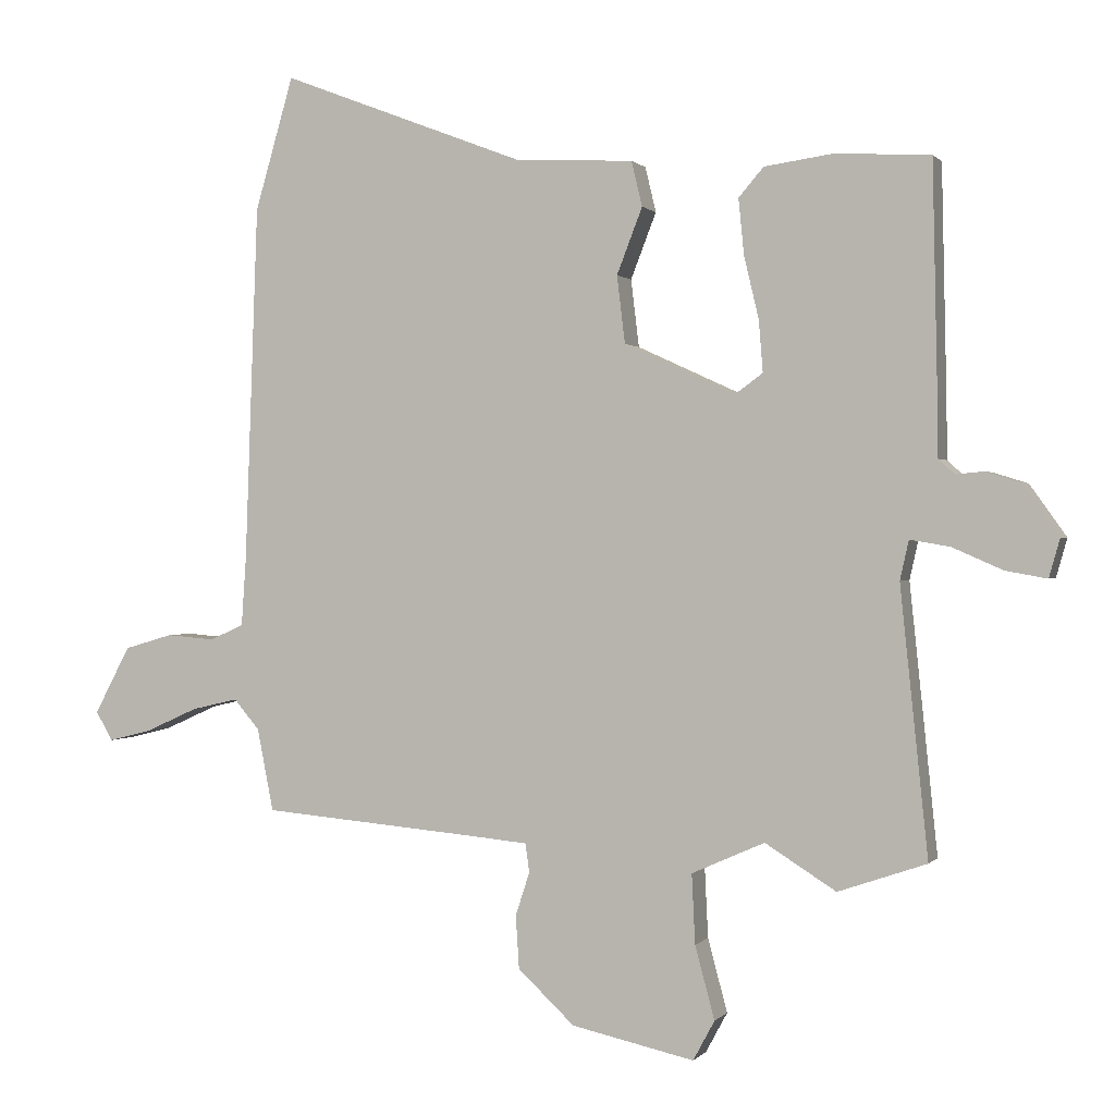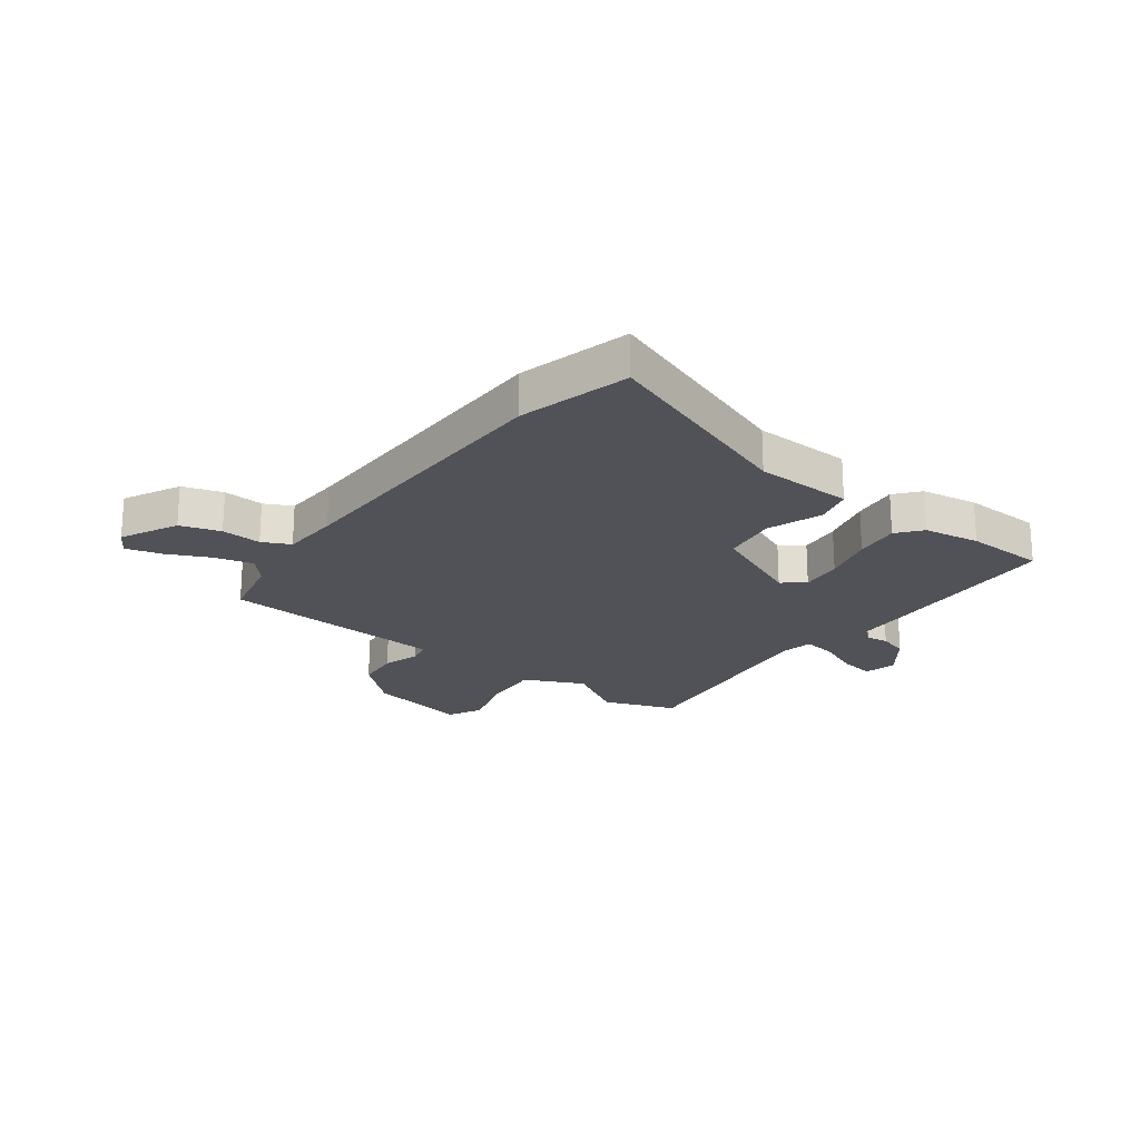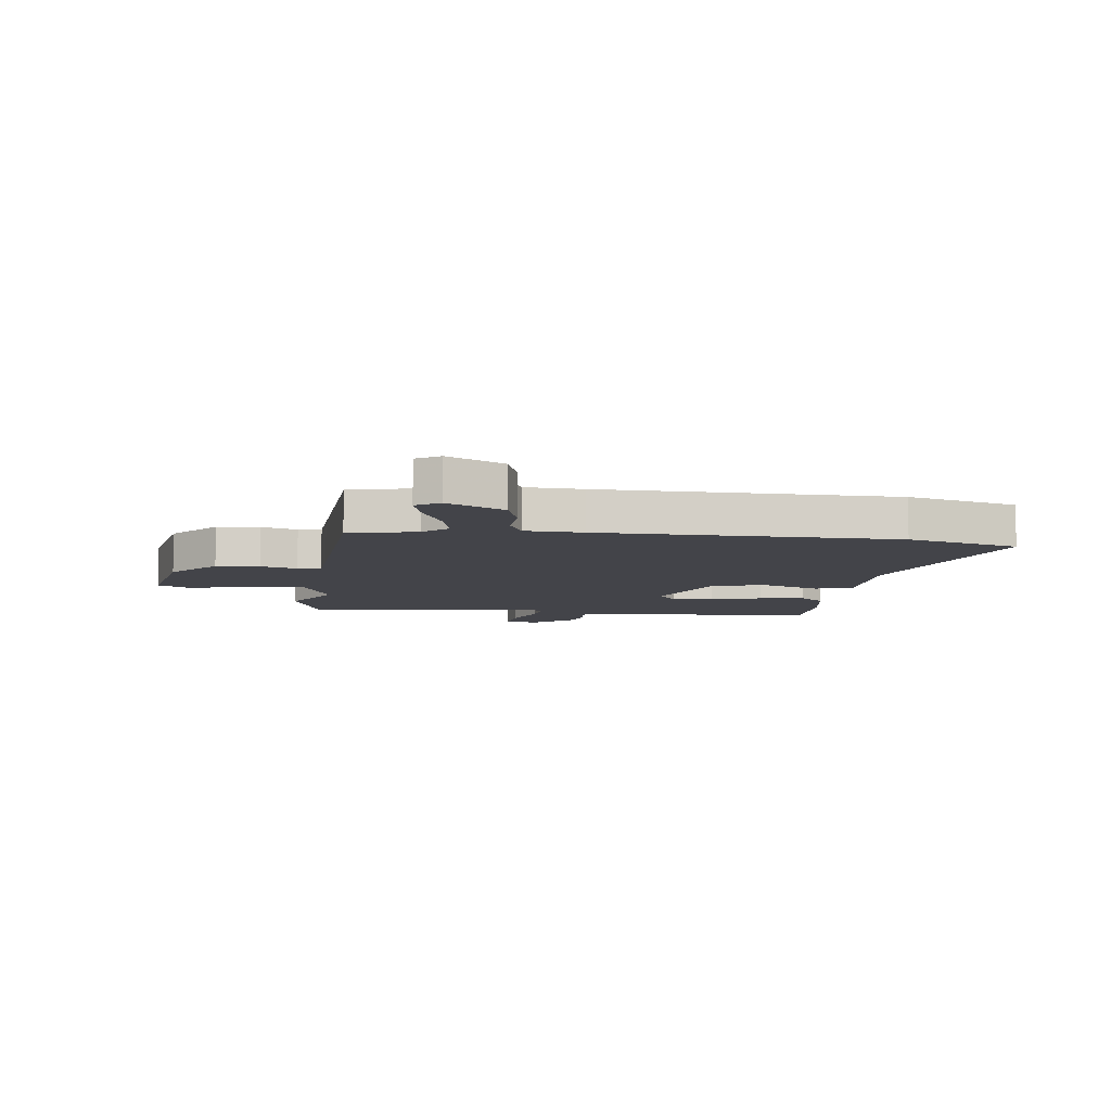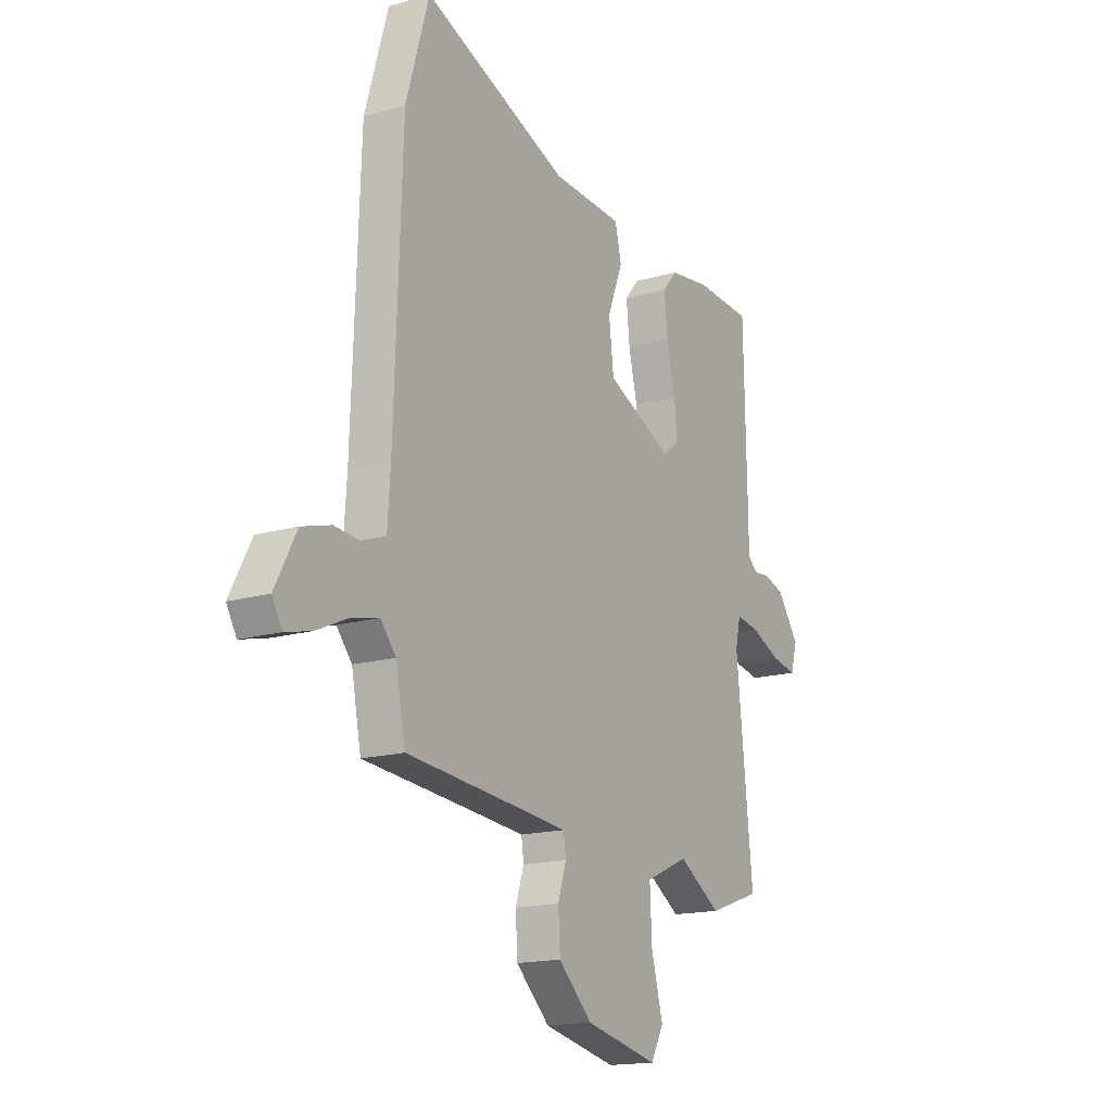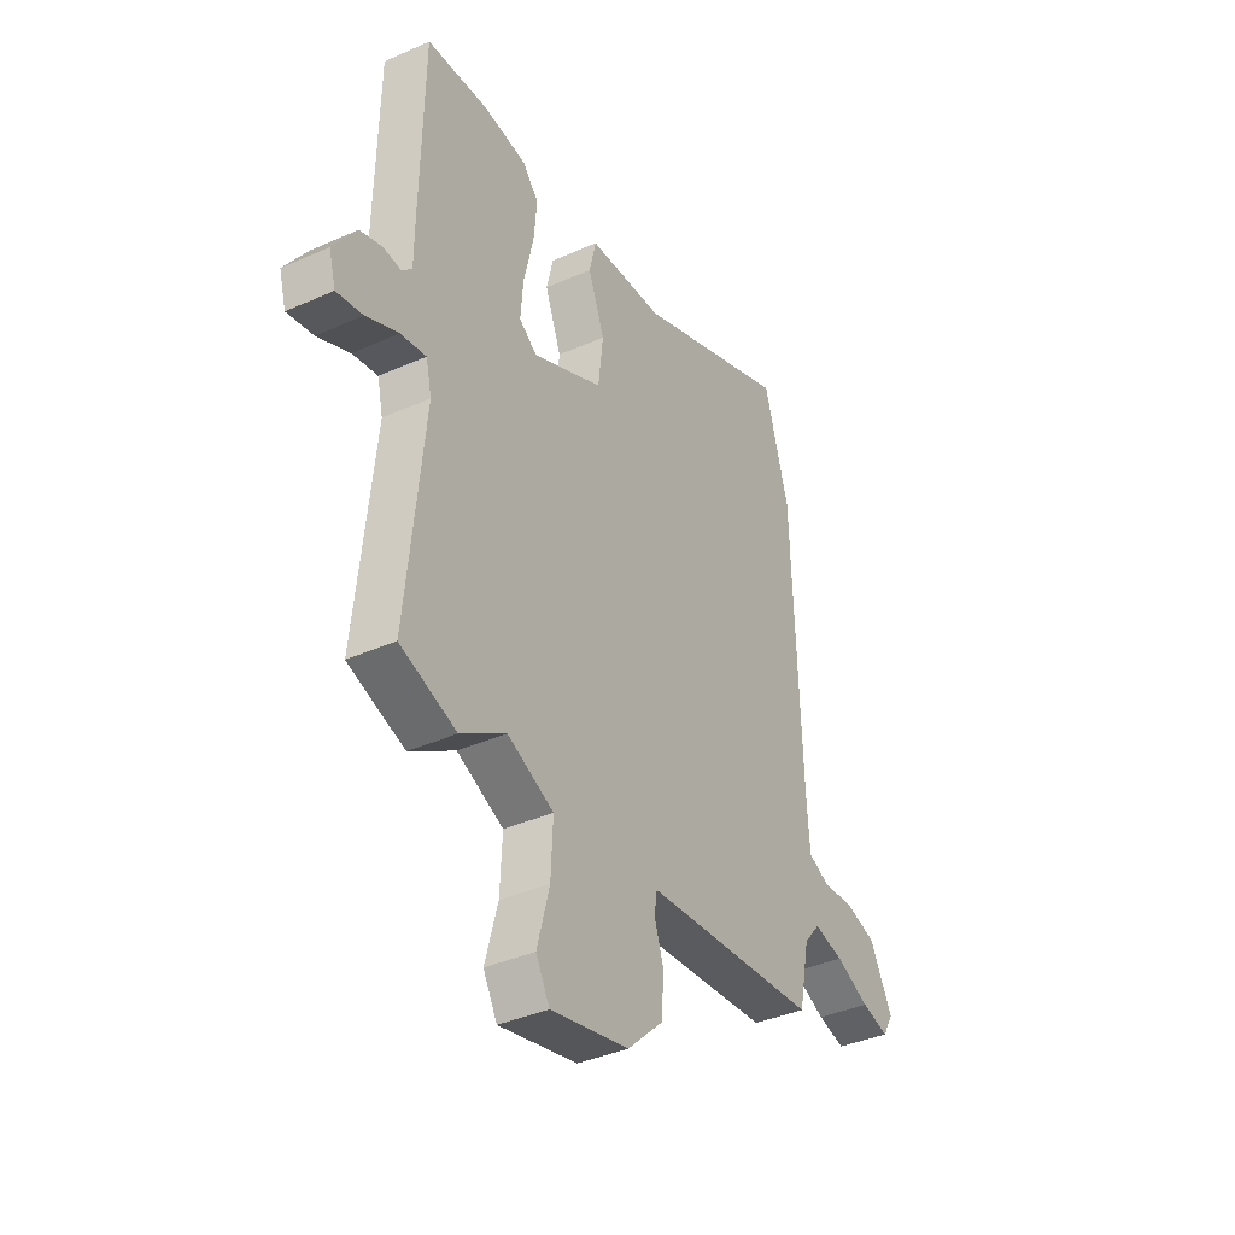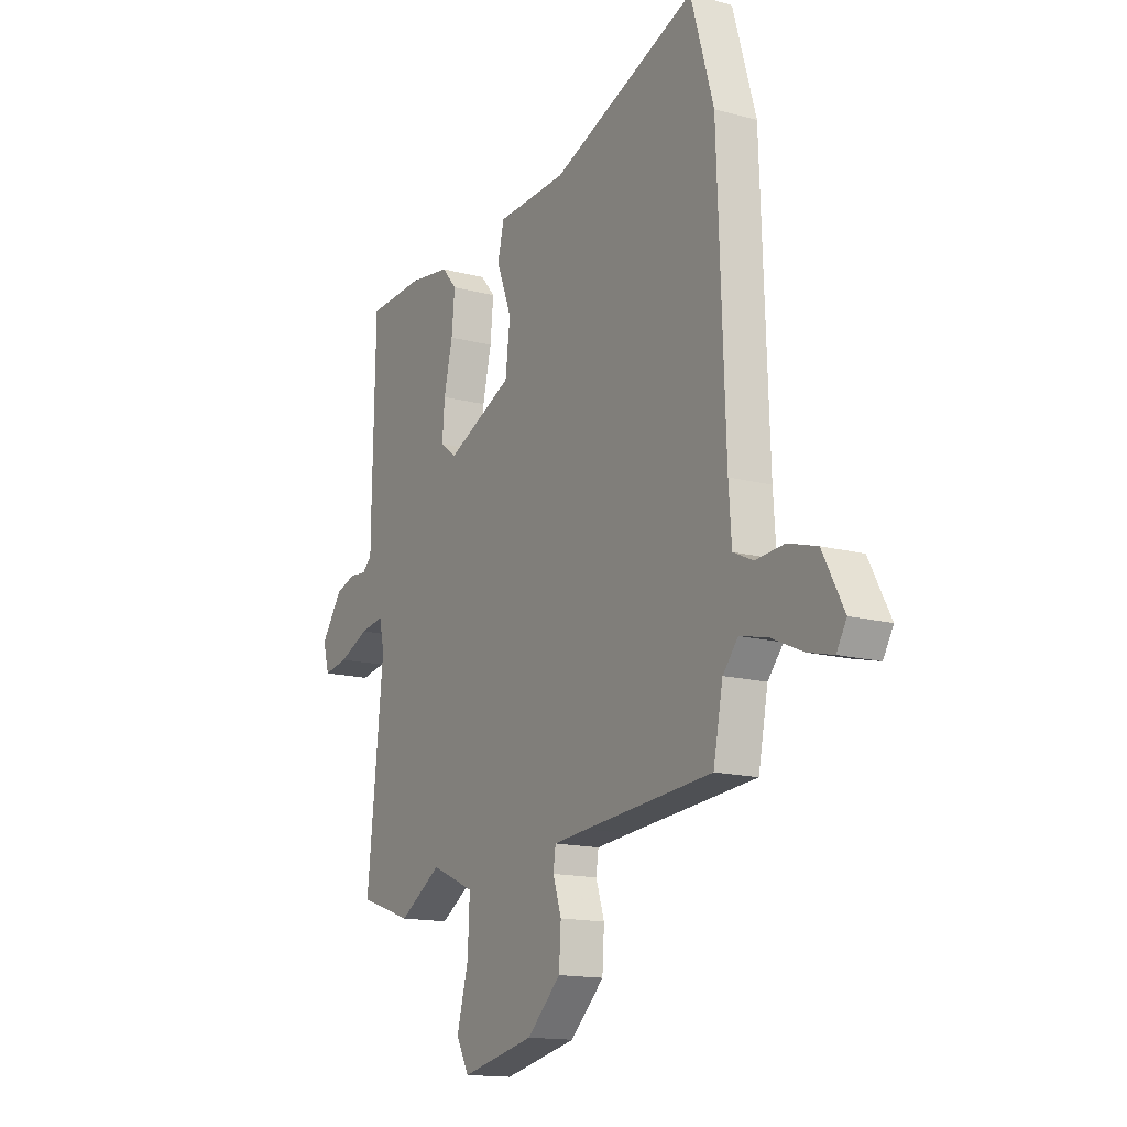
<metadata>
{"format":"obj","ext":"obj","renderer":"f3d","projection":"perspective","resolution":1024,"background":"white","views":[{"elev":0.4,"azim":18.6,"up":"+Z"},{"elev":-21.6,"azim":-35.6,"up":"+Y"},{"elev":-8.4,"azim":-95.8,"up":"+Y"},{"elev":-16.4,"azim":-59.4,"up":"+Z"},{"elev":-38.0,"azim":119.5,"up":"+Z"},{"elev":-14.9,"azim":-120.1,"up":"+Z"}]}
</metadata>
<code>
v -0.486 0.07 -0.45
v -0.51 0.07 -0.328
v -0.548 0.07 -0.283
v -0.617 0.07 -0.299
v -0.695 0.07 -0.334
v -0.759 0.07 -0.35
v -0.784 0.07 -0.307
v -0.731 0.07 -0.207
v -0.659 0.07 -0.186
v -0.587 0.07 -0.192
v -0.537 0.07 -0.169
v -0.53 0.07 -0.066
v -0.511 0.07 0.462
v -0.454 0.07 0.659
v -0.091 0.07 0.519
v 0.084 0.07 0.51
v 0.1 0.07 0.443
v 0.062 0.07 0.345
v 0.074 0.07 0.245
v 0.239 0.07 0.169
v 0.28 0.07 0.199
v 0.274 0.07 0.275
v 0.252 0.07 0.368
v 0.244 0.07 0.45
v 0.281 0.07 0.493
v 0.382 0.07 0.507
v 0.524 0.07 0.499
v 0.531 0.07 0.163
v 0.532 0.07 0.074
v 0.556 0.07 0.052
v 0.597 0.07 0.056
v 0.648 0.07 0.04
v 0.702 0.07 -0.036
v 0.686 0.07 -0.093
v 0.625 0.07 -0.082
v 0.55 0.07 -0.049
v 0.491 0.07 -0.039
v 0.478 0.07 -0.097
v 0.519 0.07 -0.493
v 0.388 0.07 -0.538
v 0.283 0.07 -0.472
v 0.175 0.07 -0.52
v 0.18 0.07 -0.623
v 0.209 0.07 -0.731
v 0.177 0.07 -0.79
v -0.005 0.07 -0.75
v -0.089 0.07 -0.671
v -0.094 0.07 -0.593
v -0.073 0.07 -0.528
v -0.079 0.07 -0.486
v -0.164 0.07 -0.478
v -0.486 0 -0.45
v -0.51 0 -0.328
v -0.548 0 -0.283
v -0.617 0 -0.299
v -0.695 0 -0.334
v -0.759 0 -0.35
v -0.784 0 -0.307
v -0.731 0 -0.207
v -0.659 0 -0.186
v -0.587 0 -0.192
v -0.537 0 -0.169
v -0.53 0 -0.066
v -0.511 0 0.462
v -0.454 0 0.659
v -0.091 0 0.519
v 0.084 0 0.51
v 0.1 0 0.443
v 0.062 0 0.345
v 0.074 0 0.245
v 0.239 0 0.169
v 0.28 0 0.199
v 0.274 0 0.275
v 0.252 0 0.368
v 0.244 0 0.45
v 0.281 0 0.493
v 0.382 0 0.507
v 0.524 0 0.499
v 0.531 0 0.163
v 0.532 0 0.074
v 0.556 0 0.052
v 0.597 0 0.056
v 0.648 0 0.04
v 0.702 0 -0.036
v 0.686 0 -0.093
v 0.625 0 -0.082
v 0.55 0 -0.049
v 0.491 0 -0.039
v 0.478 0 -0.097
v 0.519 0 -0.493
v 0.388 0 -0.538
v 0.283 0 -0.472
v 0.175 0 -0.52
v 0.18 0 -0.623
v 0.209 0 -0.731
v 0.177 0 -0.79
v -0.005 0 -0.75
v -0.089 0 -0.671
v -0.094 0 -0.593
v -0.073 0 -0.528
v -0.079 0 -0.486
v -0.164 0 -0.478
f 47 48 49
f 46 47 49
f 45 46 49
f 44 45 49
f 43 44 49
f 42 43 49 50
f 41 42 50
f 38 39 40 41
f 41 50 51
f 38 41 51
f 37 38 51
f 34 35 36
f 33 34 36
f 32 33 36
f 31 32 36
f 30 31 36
f 29 30 36 37
f 28 29 37
f 27 28 37
f 26 27 37
f 25 26 37
f 24 25 37
f 23 24 37
f 22 23 37
f 21 22 37
f 37 51 1
f 21 37 1
f 20 21 1
f 15 16 17 18
f 15 18 19
f 14 15 19
f 13 14 19
f 12 13 19
f 20 1 2
f 19 20 2
f 12 19 2
f 11 12 2
f 8 9 10
f 7 8 10
f 6 7 10
f 5 6 10
f 4 5 10
f 3 4 10 11
f 2 3 11
f 100 99 98
f 100 98 97
f 100 97 96
f 100 96 95
f 100 95 94
f 101 100 94 93
f 101 93 92
f 92 91 90 89
f 102 101 92
f 102 92 89
f 102 89 88
f 87 86 85
f 87 85 84
f 87 84 83
f 87 83 82
f 87 82 81
f 88 87 81 80
f 88 80 79
f 88 79 78
f 88 78 77
f 88 77 76
f 88 76 75
f 88 75 74
f 88 74 73
f 88 73 72
f 52 102 88
f 52 88 72
f 52 72 71
f 69 68 67 66
f 70 69 66
f 70 66 65
f 70 65 64
f 70 64 63
f 53 52 71
f 53 71 70
f 53 70 63
f 53 63 62
f 61 60 59
f 61 59 58
f 61 58 57
f 61 57 56
f 61 56 55
f 62 61 55 54
f 62 54 53
f 1 52 53 2
f 2 53 54 3
f 3 54 55 4
f 4 55 56 5
f 5 56 57 6
f 6 57 58 7
f 7 58 59 8
f 8 59 60 9
f 9 60 61 10
f 10 61 62 11
f 11 62 63 12
f 12 63 64 13
f 13 64 65 14
f 14 65 66 15
f 15 66 67 16
f 16 67 68 17
f 17 68 69 18
f 18 69 70 19
f 19 70 71 20
f 20 71 72 21
f 21 72 73 22
f 22 73 74 23
f 23 74 75 24
f 24 75 76 25
f 25 76 77 26
f 26 77 78 27
f 27 78 79 28
f 28 79 80 29
f 29 80 81 30
f 30 81 82 31
f 31 82 83 32
f 32 83 84 33
f 33 84 85 34
f 34 85 86 35
f 35 86 87 36
f 36 87 88 37
f 37 88 89 38
f 38 89 90 39
f 39 90 91 40
f 40 91 92 41
f 41 92 93 42
f 42 93 94 43
f 43 94 95 44
f 44 95 96 45
f 45 96 97 46
f 46 97 98 47
f 47 98 99 48
f 48 99 100 49
f 49 100 101 50
f 50 101 102 51
f 51 102 52 1

</code>
